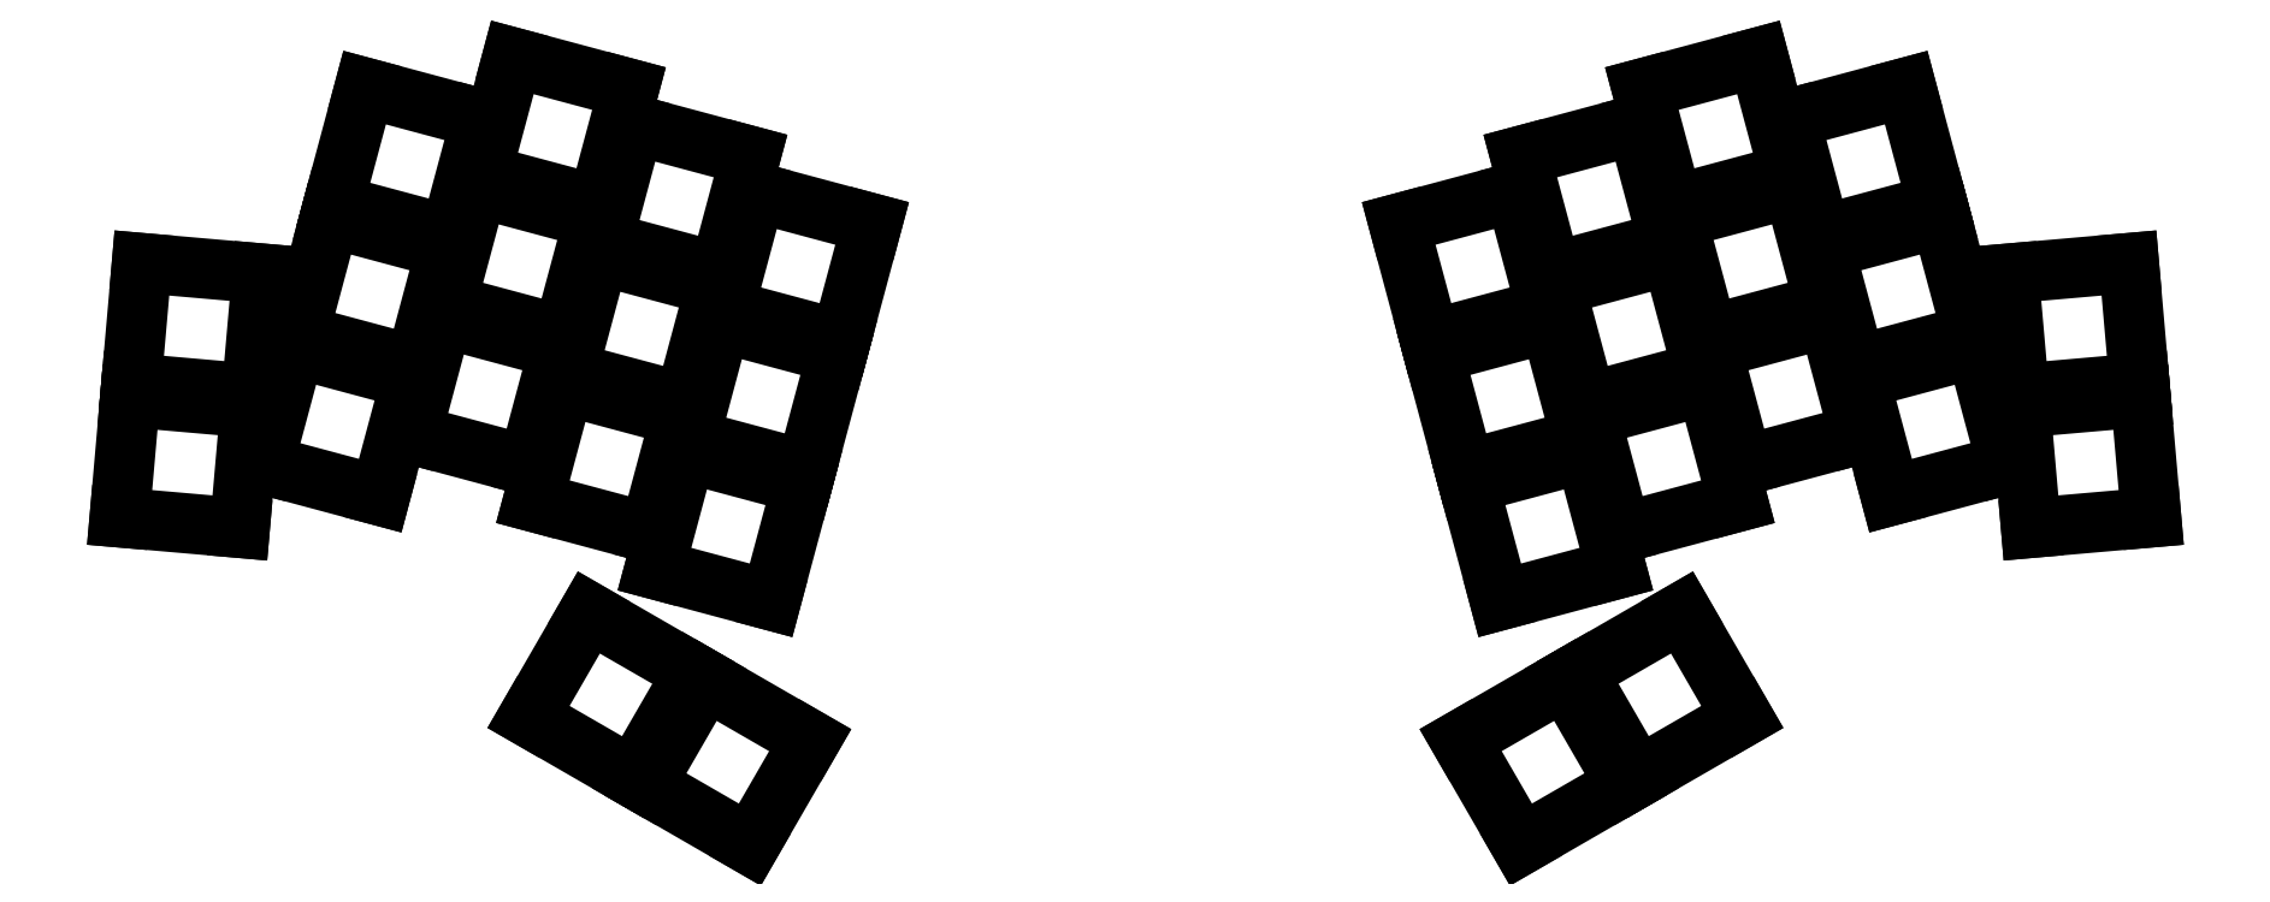
<metadata>
{"format":"dxf","ext":"dxf","renderer":"ezdxf+matplotlib","layout":"modelspace","background":"white","min_lineweight":24,"dpi":150}
</metadata>
<code>
0
SECTION
2
ENTITIES
0
LINE
8
0
10
50.56
20
-135.9
11
67.49
21
-137.4
0
LINE
8
0
10
67.49
20
-137.4
11
68.98
21
-120.4
0
LINE
8
0
10
68.98
20
-120.4
11
52.04
21
-119
0
LINE
8
0
10
52.04
20
-119
11
50.56
21
-135.9
0
LINE
8
0
10
52.21
20
-117
11
69.15
21
-118.5
0
LINE
8
0
10
69.15
20
-118.5
11
70.63
21
-101.5
0
LINE
8
0
10
70.63
20
-101.5
11
53.7
21
-100
0
LINE
8
0
10
53.7
20
-100
11
52.21
21
-117
0
LINE
8
0
10
70.84
20
-128.4
11
87.26
21
-132.8
0
LINE
8
0
10
87.26
20
-132.8
11
91.66
21
-116.4
0
LINE
8
0
10
91.66
20
-116.4
11
75.24
21
-112
0
LINE
8
0
10
75.24
20
-112
11
70.84
21
-128.4
0
LINE
8
0
10
75.76
20
-110.1
11
92.18
21
-114.5
0
LINE
8
0
10
92.18
20
-114.5
11
96.58
21
-98.06
0
LINE
8
0
10
96.58
20
-98.06
11
80.16
21
-93.66
0
LINE
8
0
10
80.16
20
-93.66
11
75.76
21
-110.1
0
LINE
8
0
10
80.67
20
-91.73
11
97.1
21
-96.13
0
LINE
8
0
10
97.1
20
-96.13
11
101.5
21
-79.71
0
LINE
8
0
10
101.5
20
-79.71
11
85.07
21
-75.31
0
LINE
8
0
10
85.07
20
-75.31
11
80.67
21
-91.73
0
LINE
8
0
10
91.65
20
-124.2
11
108.1
21
-128.6
0
LINE
8
0
10
108.1
20
-128.6
11
112.5
21
-112.2
0
LINE
8
0
10
112.5
20
-112.2
11
96.05
21
-107.8
0
LINE
8
0
10
96.05
20
-107.8
11
91.65
21
-124.2
0
LINE
8
0
10
96.57
20
-105.8
11
113
21
-110.2
0
LINE
8
0
10
113
20
-110.2
11
117.4
21
-93.8
0
LINE
8
0
10
117.4
20
-93.8
11
101
21
-89.4
0
LINE
8
0
10
101
20
-89.4
11
96.57
21
-105.8
0
LINE
8
0
10
101.5
20
-87.47
11
117.9
21
-91.87
0
LINE
8
0
10
117.9
20
-91.87
11
122.3
21
-75.45
0
LINE
8
0
10
122.3
20
-75.45
11
105.9
21
-71.05
0
LINE
8
0
10
105.9
20
-71.05
11
101.5
21
-87.47
0
LINE
8
0
10
108.8
20
-133.7
11
125.2
21
-138.1
0
LINE
8
0
10
125.2
20
-138.1
11
129.6
21
-121.7
0
LINE
8
0
10
129.6
20
-121.7
11
113.2
21
-117.3
0
LINE
8
0
10
113.2
20
-117.3
11
108.8
21
-133.7
0
LINE
8
0
10
113.7
20
-115.3
11
130.1
21
-119.7
0
LINE
8
0
10
130.1
20
-119.7
11
134.5
21
-103.3
0
LINE
8
0
10
134.5
20
-103.3
11
118.1
21
-98.91
0
LINE
8
0
10
118.1
20
-98.91
11
113.7
21
-115.3
0
LINE
8
0
10
118.6
20
-96.97
11
135
21
-101.4
0
LINE
8
0
10
135
20
-101.4
11
139.4
21
-84.95
0
LINE
8
0
10
139.4
20
-84.95
11
123
21
-80.55
0
LINE
8
0
10
123
20
-80.55
11
118.6
21
-96.97
0
LINE
8
0
10
125.9
20
-143.2
11
142.3
21
-147.6
0
LINE
8
0
10
142.3
20
-147.6
11
146.7
21
-131.2
0
LINE
8
0
10
146.7
20
-131.2
11
130.3
21
-126.8
0
LINE
8
0
10
130.3
20
-126.8
11
125.9
21
-143.2
0
LINE
8
0
10
130.8
20
-124.8
11
147.2
21
-129.2
0
LINE
8
0
10
147.2
20
-129.2
11
151.6
21
-112.8
0
LINE
8
0
10
151.6
20
-112.8
11
135.2
21
-108.4
0
LINE
8
0
10
135.2
20
-108.4
11
130.8
21
-124.8
0
LINE
8
0
10
135.7
20
-106.5
11
152.2
21
-110.9
0
LINE
8
0
10
152.2
20
-110.9
11
156.6
21
-94.46
0
LINE
8
0
10
156.6
20
-94.46
11
140.1
21
-90.06
0
LINE
8
0
10
140.1
20
-90.06
11
135.7
21
-106.5
0
LINE
8
0
10
108.2
20
-164
11
122.9
21
-172.5
0
LINE
8
0
10
122.9
20
-172.5
11
131.4
21
-157.8
0
LINE
8
0
10
131.4
20
-157.8
11
116.7
21
-149.3
0
LINE
8
0
10
116.7
20
-149.3
11
108.2
21
-164
0
LINE
8
0
10
124.6
20
-173.5
11
139.3
21
-182
0
LINE
8
0
10
139.3
20
-182
11
147.8
21
-167.3
0
LINE
8
0
10
147.8
20
-167.3
11
133.1
21
-158.8
0
LINE
8
0
10
133.1
20
-158.8
11
124.6
21
-173.5
0
LINE
8
0
10
319.8
20
-137.4
11
336.7
21
-135.9
0
LINE
8
0
10
336.7
20
-135.9
11
335.2
21
-119
0
LINE
8
0
10
335.2
20
-119
11
318.3
21
-120.4
0
LINE
8
0
10
318.3
20
-120.4
11
319.8
21
-137.4
0
LINE
8
0
10
318.1
20
-118.5
11
335.1
21
-117
0
LINE
8
0
10
335.1
20
-117
11
333.6
21
-100
0
LINE
8
0
10
333.6
20
-100
11
316.7
21
-101.5
0
LINE
8
0
10
316.7
20
-101.5
11
318.1
21
-118.5
0
LINE
8
0
10
300
20
-132.8
11
316.4
21
-128.4
0
LINE
8
0
10
316.4
20
-128.4
11
312
21
-112
0
LINE
8
0
10
312
20
-112
11
295.6
21
-116.4
0
LINE
8
0
10
295.6
20
-116.4
11
300
21
-132.8
0
LINE
8
0
10
295.1
20
-114.5
11
311.5
21
-110.1
0
LINE
8
0
10
311.5
20
-110.1
11
307.1
21
-93.66
0
LINE
8
0
10
307.1
20
-93.66
11
290.7
21
-98.06
0
LINE
8
0
10
290.7
20
-98.06
11
295.1
21
-114.5
0
LINE
8
0
10
290.2
20
-96.13
11
306.6
21
-91.73
0
LINE
8
0
10
306.6
20
-91.73
11
302.2
21
-75.31
0
LINE
8
0
10
302.2
20
-75.31
11
285.8
21
-79.71
0
LINE
8
0
10
285.8
20
-79.71
11
290.2
21
-96.13
0
LINE
8
0
10
279.2
20
-128.6
11
295.6
21
-124.2
0
LINE
8
0
10
295.6
20
-124.2
11
291.2
21
-107.8
0
LINE
8
0
10
291.2
20
-107.8
11
274.8
21
-112.2
0
LINE
8
0
10
274.8
20
-112.2
11
279.2
21
-128.6
0
LINE
8
0
10
274.3
20
-110.2
11
290.7
21
-105.8
0
LINE
8
0
10
290.7
20
-105.8
11
286.3
21
-89.4
0
LINE
8
0
10
286.3
20
-89.4
11
269.9
21
-93.8
0
LINE
8
0
10
269.9
20
-93.8
11
274.3
21
-110.2
0
LINE
8
0
10
269.4
20
-91.87
11
285.8
21
-87.47
0
LINE
8
0
10
285.8
20
-87.47
11
281.4
21
-71.05
0
LINE
8
0
10
281.4
20
-71.05
11
265
21
-75.45
0
LINE
8
0
10
265
20
-75.45
11
269.4
21
-91.87
0
LINE
8
0
10
262.1
20
-138.1
11
278.5
21
-133.7
0
LINE
8
0
10
278.5
20
-133.7
11
274.1
21
-117.3
0
LINE
8
0
10
274.1
20
-117.3
11
257.7
21
-121.7
0
LINE
8
0
10
257.7
20
-121.7
11
262.1
21
-138.1
0
LINE
8
0
10
257.2
20
-119.7
11
273.6
21
-115.3
0
LINE
8
0
10
273.6
20
-115.3
11
269.2
21
-98.91
0
LINE
8
0
10
269.2
20
-98.91
11
252.8
21
-103.3
0
LINE
8
0
10
252.8
20
-103.3
11
257.2
21
-119.7
0
LINE
8
0
10
252.3
20
-101.4
11
268.7
21
-96.97
0
LINE
8
0
10
268.7
20
-96.97
11
264.3
21
-80.55
0
LINE
8
0
10
264.3
20
-80.55
11
247.9
21
-84.95
0
LINE
8
0
10
247.9
20
-84.95
11
252.3
21
-101.4
0
LINE
8
0
10
245
20
-147.6
11
261.4
21
-143.2
0
LINE
8
0
10
261.4
20
-143.2
11
257
21
-126.8
0
LINE
8
0
10
257
20
-126.8
11
240.6
21
-131.2
0
LINE
8
0
10
240.6
20
-131.2
11
245
21
-147.6
0
LINE
8
0
10
240.1
20
-129.2
11
256.5
21
-124.8
0
LINE
8
0
10
256.5
20
-124.8
11
252.1
21
-108.4
0
LINE
8
0
10
252.1
20
-108.4
11
235.7
21
-112.8
0
LINE
8
0
10
235.7
20
-112.8
11
240.1
21
-129.2
0
LINE
8
0
10
235.1
20
-110.9
11
251.6
21
-106.5
0
LINE
8
0
10
251.6
20
-106.5
11
247.2
21
-90.06
0
LINE
8
0
10
247.2
20
-90.06
11
230.7
21
-94.46
0
LINE
8
0
10
230.7
20
-94.46
11
235.1
21
-110.9
0
LINE
8
0
10
264.4
20
-172.5
11
279.1
21
-164
0
LINE
8
0
10
279.1
20
-164
11
270.6
21
-149.3
0
LINE
8
0
10
270.6
20
-149.3
11
255.9
21
-157.8
0
LINE
8
0
10
255.9
20
-157.8
11
264.4
21
-172.5
0
LINE
8
0
10
248
20
-182
11
262.7
21
-173.5
0
LINE
8
0
10
262.7
20
-173.5
11
254.2
21
-158.8
0
LINE
8
0
10
254.2
20
-158.8
11
239.5
21
-167.3
0
LINE
8
0
10
239.5
20
-167.3
11
248
21
-182
0
ENDSEC
0
EOF

</code>
